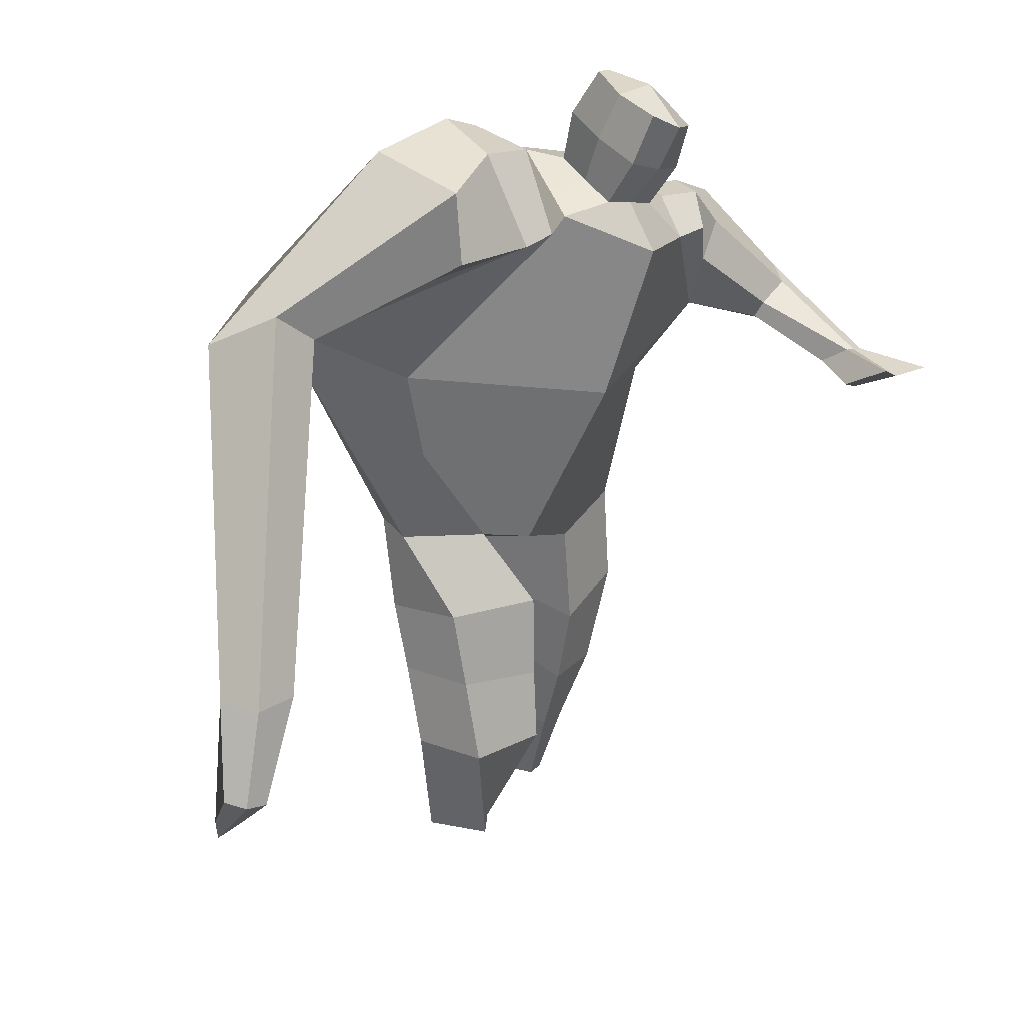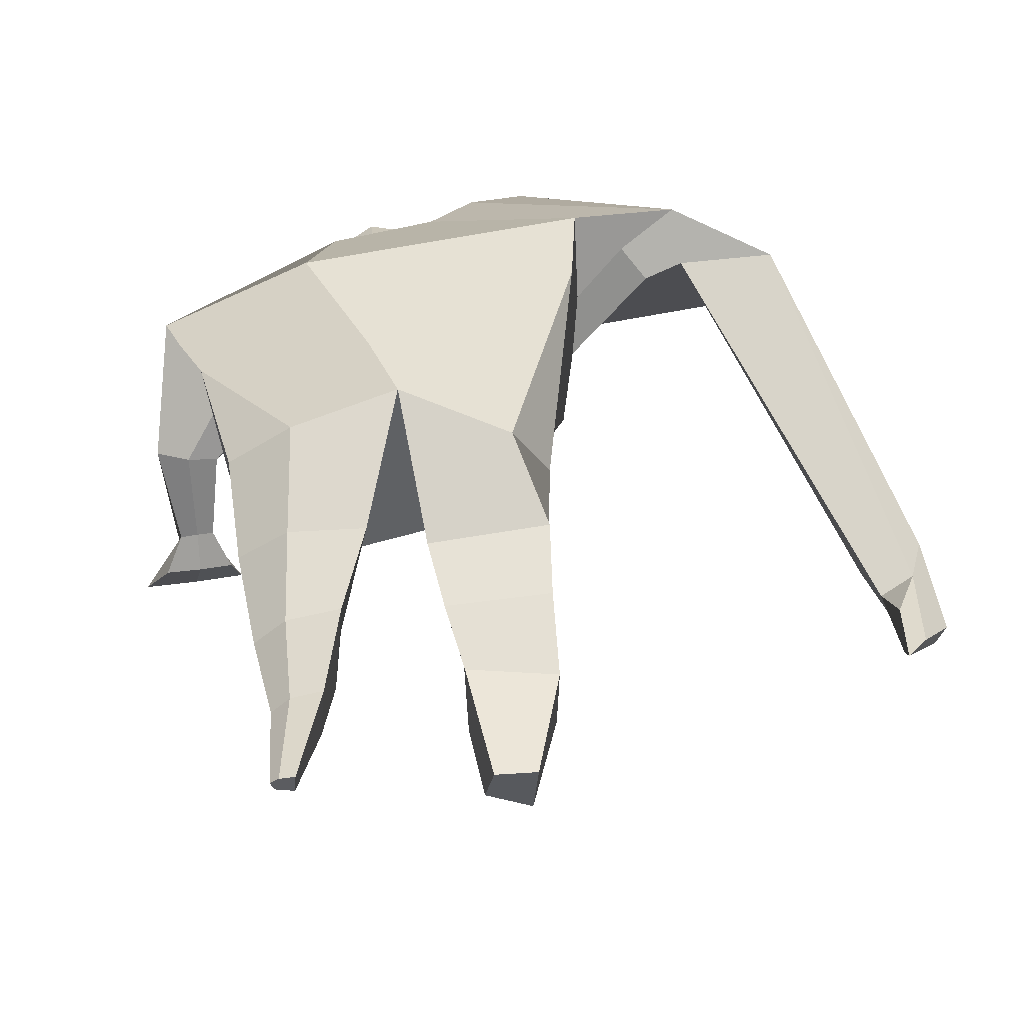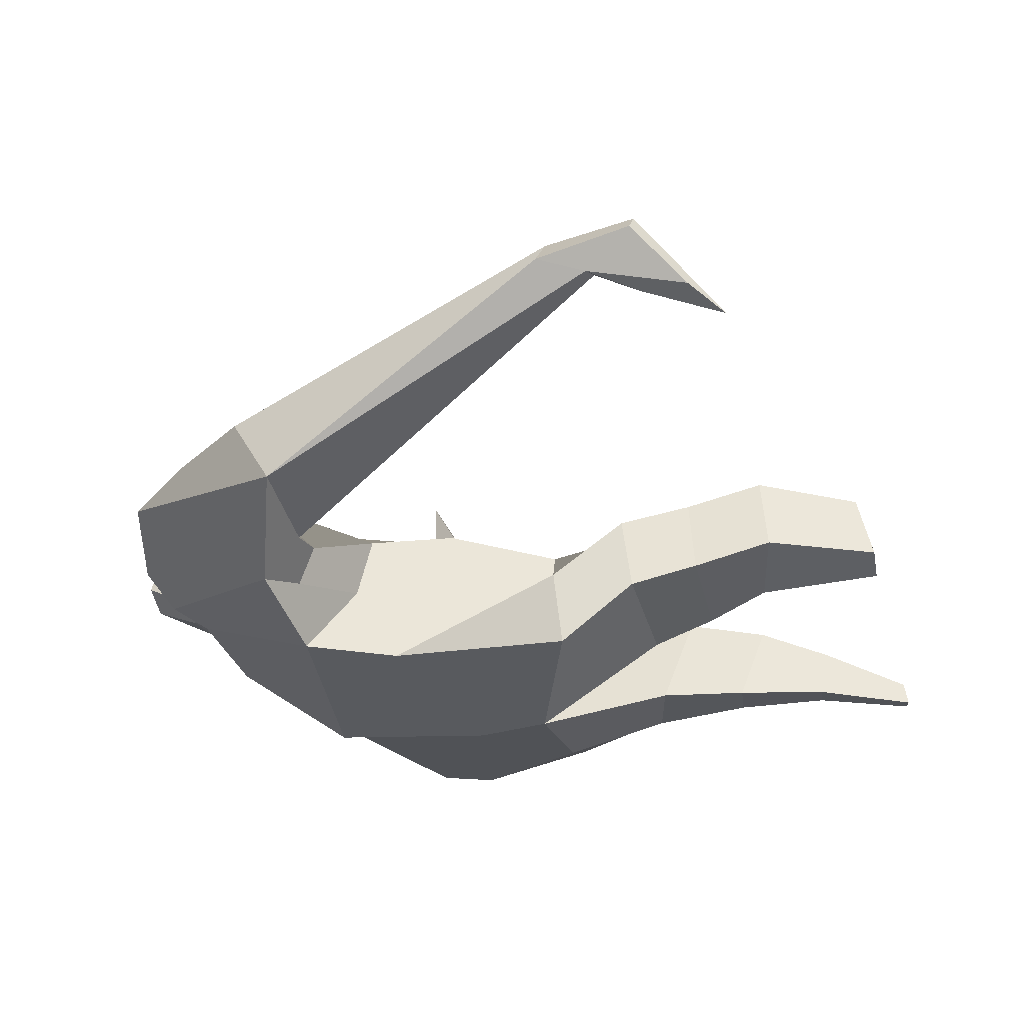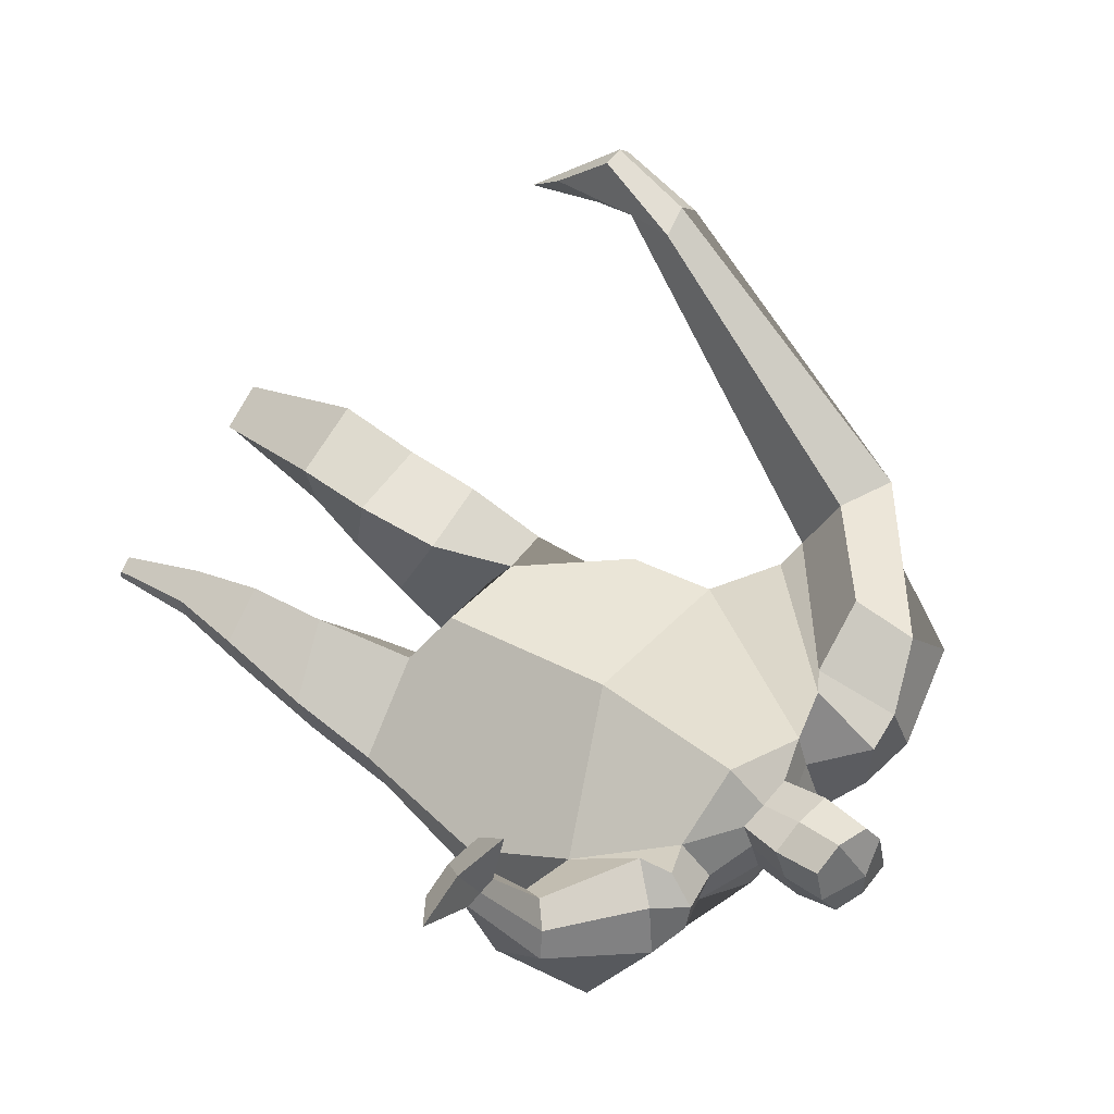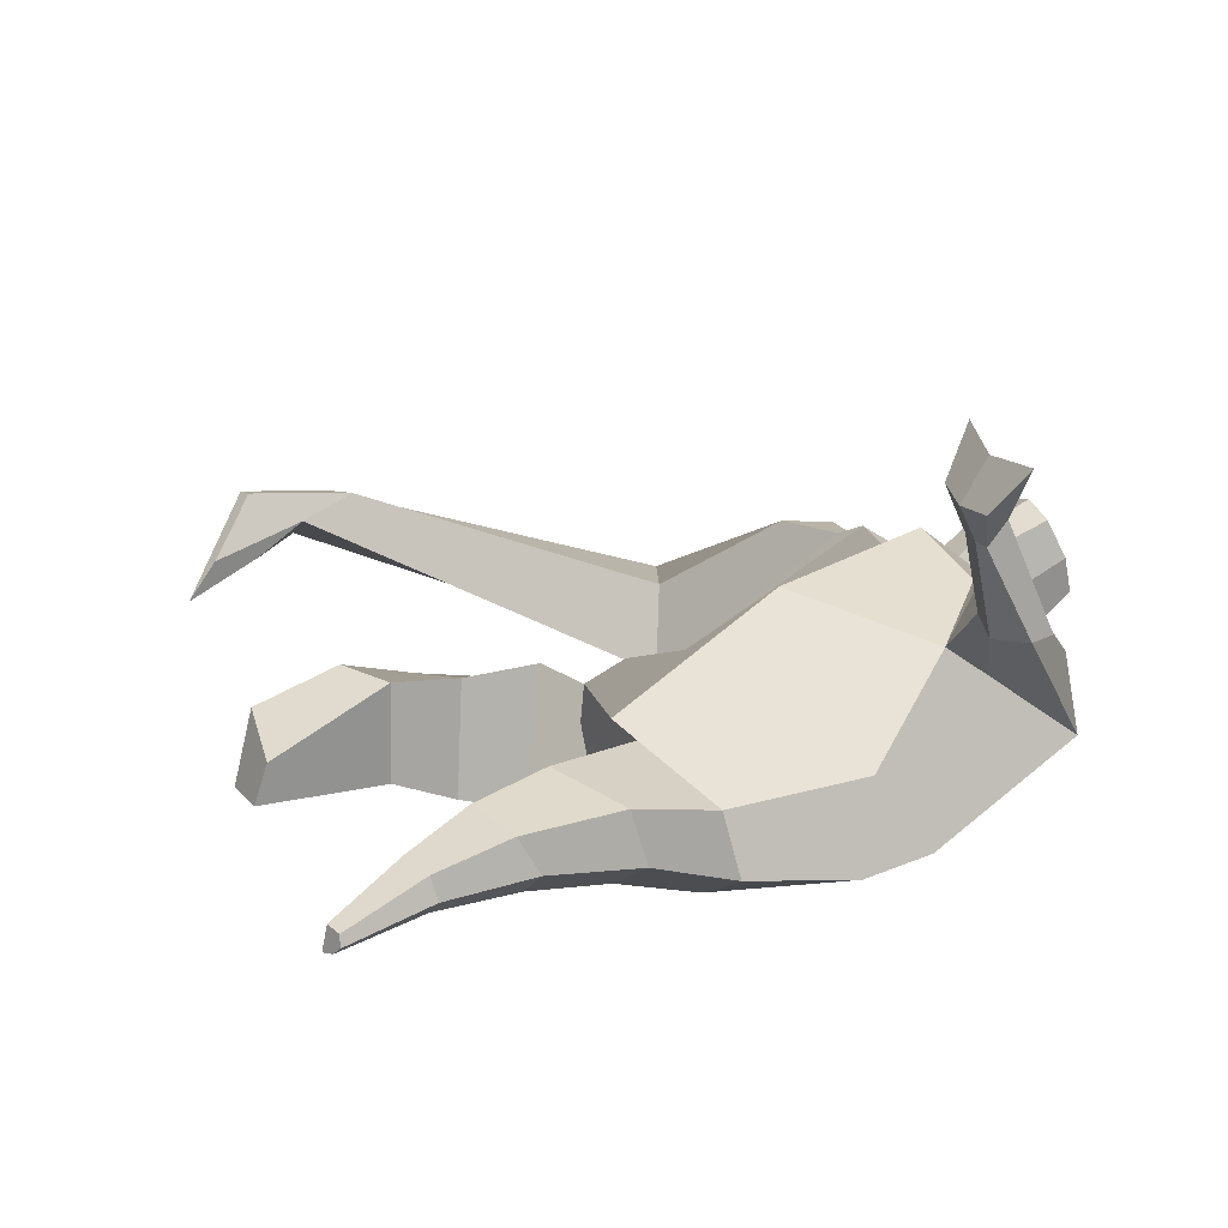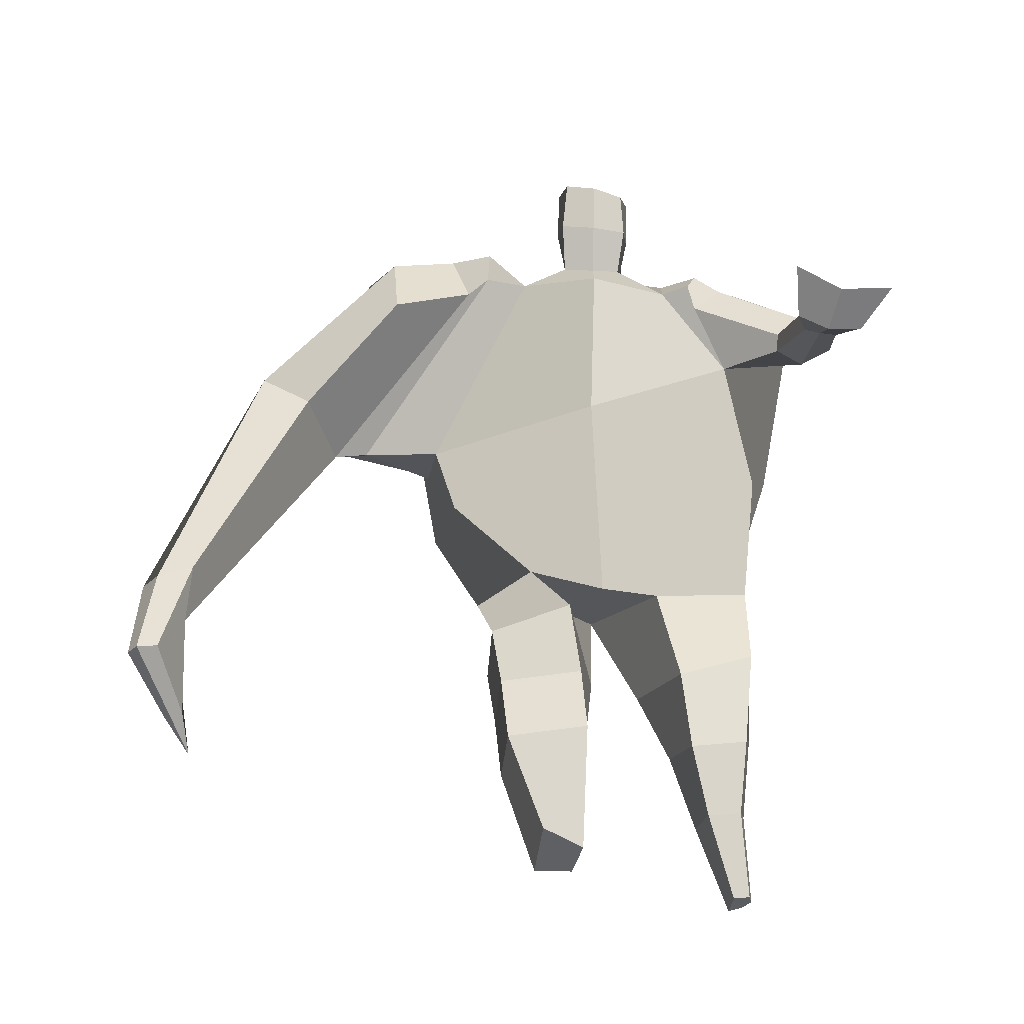
<metadata>
{"format":"obj","ext":"obj","renderer":"f3d","projection":"perspective","resolution":1024,"background":"white","views":[{"elev":23.4,"azim":-46.2,"up":"+Y"},{"elev":-41.2,"azim":-175.2,"up":"+Y"},{"elev":-33.3,"azim":-85.6,"up":"+Z"},{"elev":70.3,"azim":118.5,"up":"+Z"},{"elev":16.2,"azim":51.8,"up":"+Z"},{"elev":56.5,"azim":-8.1,"up":"+Z"}]}
</metadata>
<code>
o monstruo_grande
v 0.578 1.923 0.4175
v 0.5253 1.094 0.06983
v -0.5781 1.869 0.1423
v -0.2924 1.221 0.2216
v 0.9024 2.168 0.1731
v 0.651 1.536 -0.2144
v -0.6177 2.082 -0.3019
v -0.6063 1.764 -0.3477
v -0.1432 2.411 0.4633
v 0.3815 2.237 0.5304
v -0.2934 2.399 0.5443
v -0.9533 2.179 -0.2256
v -0.06403 2.575 0.1157
v 0.4609 2.356 0.2642
v -0.8489 2.034 -0.04148
v -0.2134 2.672 0.1186
v -0.6624 2.365 0.4935
v -1.29 2.127 -0.03245
v -1.057 2.145 0.2174
v -0.7504 2.703 0.2091
v -0.3957 2.738 0.1606
v -0.3754 2.365 0.5076
v -0.9738 2.065 -0.07582
v -1.79 0.8843 0.5512
v -1.678 0.8576 0.622
v -1.625 0.6864 0.4231
v -1.694 0.7028 0.3799
v 0.4906 2.138 0.5478
v 0.7131 2.307 0.3662
v 0.4846 2.253 0.5481
v 0.5818 2.364 0.3358
v 0.763 1.864 0.5761
v 0.9763 1.87 0.5345
v 0.7737 1.92 0.6053
v 0.9317 2.008 0.5241
v 0.8161 1.745 0.8491
v 0.9301 1.717 0.8327
v 0.8481 1.8 0.9344
v 0.957 1.771 0.9123
v 0.7683 1.704 0.9925
v 0.9961 1.646 0.9493
v 0.7646 1.798 1.165
v 1.106 1.705 1.096
v 0.02261 2.435 0.5103
v 0.2272 2.388 0.5165
v 0.06385 2.534 0.2654
v 0.2626 2.479 0.2731
v 0.07708 2.745 0.6533
v 0.2825 2.672 0.6353
v 0.09253 2.851 0.3968
v 0.2984 2.777 0.3786
v -0.4997 1.217 0.02533
v -0.3935 1.193 -0.1908
v -0.03432 1.281 -0.3328
v -0.611 1.913 -0.08887
v 0.5372 1.16 -0.1618
v 0.3185 1.194 -0.276
v 0.07361 1.52 -0.3158
v -0.03039 1.123 0.1969
v 0.697 1.988 0.3451
v -0.1086 2.468 0.3418
v -0.2526 2.648 0.3873
v -0.7698 2.092 -0.1357
v 0.4041 2.359 0.4204
v -0.6474 2.593 0.4558
v -1.223 2.265 0.2278
v -0.4043 2.655 0.3588
v -1.752 0.8695 0.614
v -1.624 0.5814 0.3022
v 0.6129 2.241 0.5016
v 0.5381 2.356 0.4637
v 0.8556 1.823 0.526
v 0.8655 1.98 0.6167
v 0.8711 1.73 0.8385
v 0.9027 1.785 0.9233
v 0.8743 1.658 0.9541
v 0.9211 1.722 1.1
v 0.0411 2.484 0.3863
v 0.2424 2.435 0.3935
v 0.05338 2.8 0.5244
v 0.3216 2.722 0.5079
v -1.533 1.178 0.6037
v -1.583 1.009 0.5209
v -1.729 1.196 0.4825
v -1.689 1.034 0.4542
v -1.626 0.8565 0.4096
v -1.665 1.167 0.5886
v 0.01824 1.75 0.5136
v 0.3337 2.087 -0.1667
v 0.2866 2.48 0.09675
v 0.1099 2.269 0.6401
v 0.157 2.507 0.2672
v 0.1311 2.412 0.5125
v 0.198 2.83 0.3489
v 0.1775 2.692 0.6827
v 0.1909 2.812 0.5375
v 0.2946 2.639 0.3018
v 0.2718 2.522 0.5944
v 0.03555 2.582 0.6042
v 0.0574 2.702 0.3097
v 0.02863 2.643 0.4564
v 0.2978 2.58 0.4481
v 0.1763 2.679 0.285
v 0.1529 2.543 0.6193
v 0.6499 1.575 0.1048
v -0.5396 1.583 0.1761
v 0.7504 1.729 -0.147
v 0.1673 1.066 0.192
v -0.275 0.0641 0.2171
v -0.4138 0.09996 0.341
v -0.4499 0.05499 0.09615
v -0.3159 0.04037 0.07806
v 0.3194 -0.08173 -0.07478
v 0.2458 -0.09346 -0.1501
v 0.3287 -0.08537 -0.1131
v 0.2971 -0.09035 -0.1391
v 0.2604 -0.0831 -0.06426
v 0.07011 0.831 -0.176
v 0.1417 0.5398 -0.1375
v 0.1826 0.2354 -0.1245
v 0.213 0.2015 0.05163
v 0.1925 0.4433 0.1408
v 0.1971 0.7167 0.1953
v 0.3357 0.2037 0.02919
v 0.3998 0.4519 0.103
v 0.4832 0.7884 0.1314
v 0.3257 0.8484 -0.1581
v 0.3207 0.5311 -0.1054
v 0.2891 0.2299 -0.103
v 0.3549 0.2196 -0.04954
v 0.4326 0.5154 -0.01934
v 0.4993 0.8422 -0.05367
v -0.1836 0.9706 0.364
v -0.1874 0.6837 0.3717
v -0.2034 0.4441 0.4006
v -0.4883 0.4527 0.3851
v -0.4759 0.7183 0.3092
v -0.476 0.9651 0.2505
v -0.5166 0.4351 0.1154
v -0.5029 0.7019 0.03778
v -0.5003 0.9332 -0.02673
v -0.1102 0.8541 -0.05866
v -0.1623 0.6459 0.005934
v -0.2219 0.4492 0.08266
f 89 7 13 90
f 8 7 89 58 54 53
f 6 56 57
f 3 106 4 59 88
f 6 107 5 60 1 105 2 56
f 61 13 16 62
f 5 14 31 29
f 88 1 10 91
f 67 21 20 65
f 13 7 12 16
f 3 9 11 15
f 55 3 15 63
f 66 19 17 65
f 23 22 17 19
f 83 82 25 26
f 15 11 22 23
f 62 16 21 67
f 69 26 25 68
f 87 84 24 68
f 86 83 26 69
f 84 85 27 24
f 70 29 31 71
f 70 28 34 73
f 10 1 28 30
f 64 10 30 71
f 34 32 36 38
f 60 5 33 72
f 5 29 35 33
f 28 1 32 34
f 37 39 43 41
f 73 34 38 75
f 33 35 39 37
f 72 33 37 74
f 76 41 43 77
f 74 37 41 76
f 38 36 40 42
f 75 38 42 77
f 102 97 51 81
f 91 10 45 93
f 90 13 46 92
f 61 9 44 78
f 64 14 47 79
f 96 94 50 80
f 101 99 48 80
f 104 98 49 95
f 103 100 50 94
f 8 53 52
f 8 52 4 106 3 55 7
f 54 58 89 5 107 6 57
f 100 101 80 50
f 95 96 80 48
f 10 64 79 45
f 13 61 78 46
f 98 102 81 49
f 39 75 77 43
f 36 74 76 40
f 40 76 77 42
f 32 72 74 36
f 35 73 75 39
f 1 60 72 32
f 14 64 71 31
f 29 70 73 35
f 28 70 71 30
f 85 86 69 27
f 82 87 68 25
f 27 69 68 24
f 11 62 67 22
f 18 66 65 20
f 7 55 63 12
f 22 67 65 17
f 9 61 62 11
f 19 66 87 82
f 12 18 20 21 16
f 66 18 84 87
f 23 19 82 83
f 49 81 96 95
f 97 103 94 51
f 99 104 95 48
f 81 51 94 96
f 14 90 92 47
f 9 91 93 44
f 3 88 91 9
f 5 89 90 14
f 44 93 104 99
f 47 92 103 97
f 45 79 102 98
f 46 78 101 100
f 92 46 100 103
f 93 45 98 104
f 78 44 99 101
f 79 47 97 102
f 59 4 52 53 54 108
f 136 110 109 135
f 121 120 114 117
f 139 111 110 136
f 135 109 112 144
f 144 112 111 139
f 111 112 109 110
f 117 114 116 115 113
f 124 121 117 113
f 120 129 116 114
f 130 124 113 115
f 129 130 115 116
f 57 56 132 127
f 127 132 131 128
f 128 131 130 129
f 56 2 126 132
f 132 126 125 131
f 131 125 124 130
f 54 57 127 118
f 118 127 128 119
f 119 128 129 120
f 2 108 123 126
f 126 123 122 125
f 125 122 121 124
f 108 54 118 123
f 123 118 119 122
f 122 119 120 121
f 54 142 141 53
f 142 143 140 141
f 143 144 139 140
f 4 133 142 54
f 133 134 143 142
f 134 135 144 143
f 53 141 138 52
f 141 140 137 138
f 140 139 136 137
f 52 138 133 4
f 138 137 134 133
f 137 136 135 134
f 105 1 88 59 108 2
f 86 85 83
f 83 85 18 23
f 63 15 23 18 12
f 84 18 85
l 52 106

</code>
